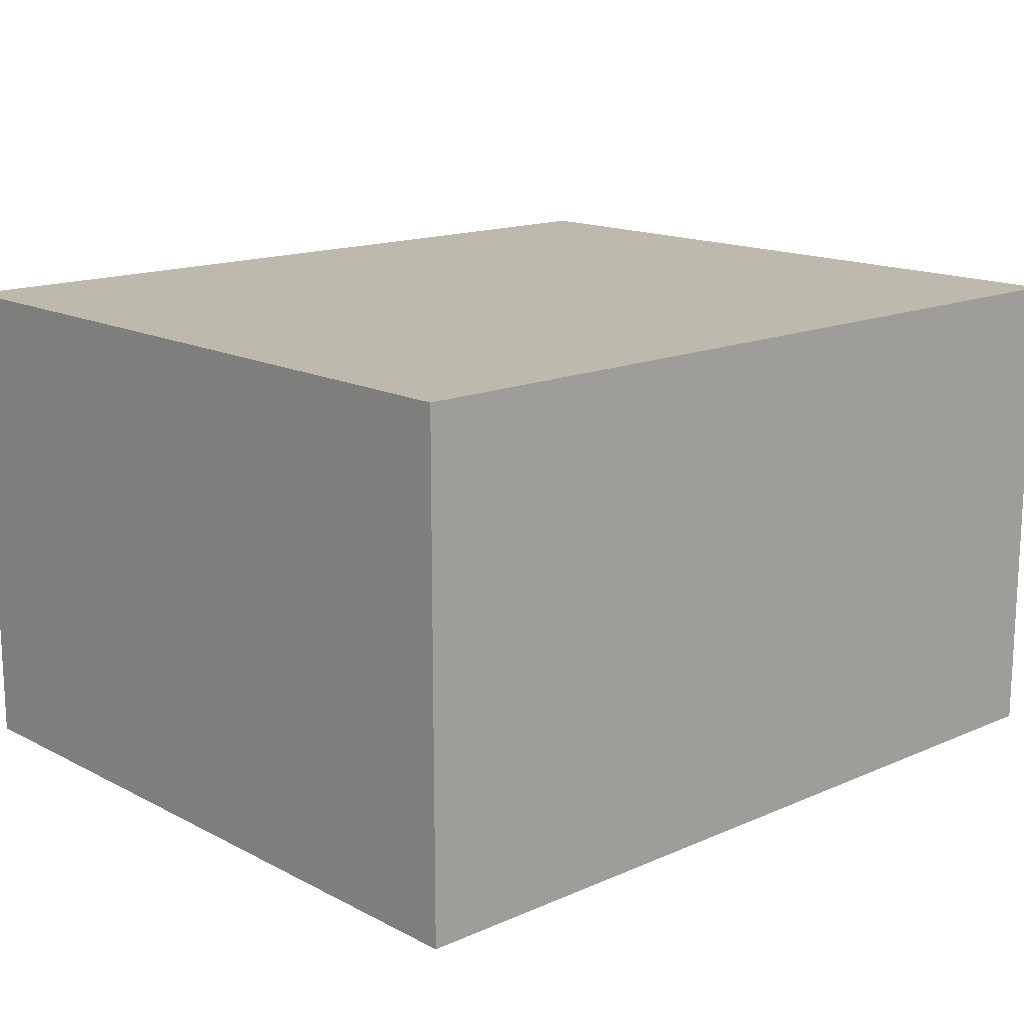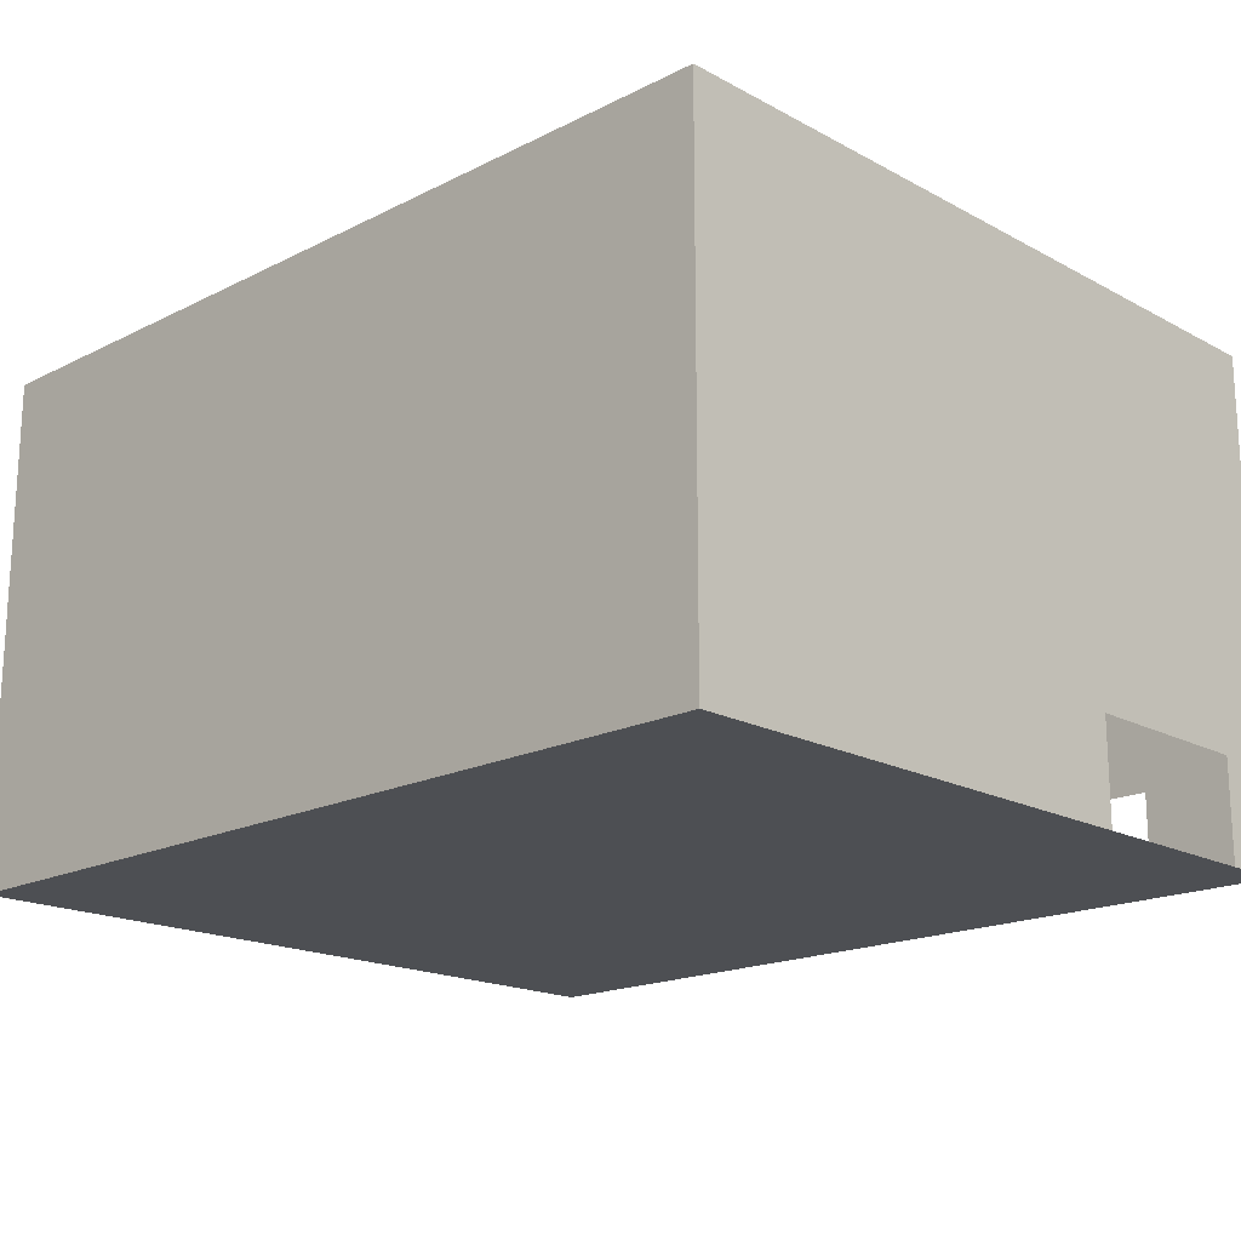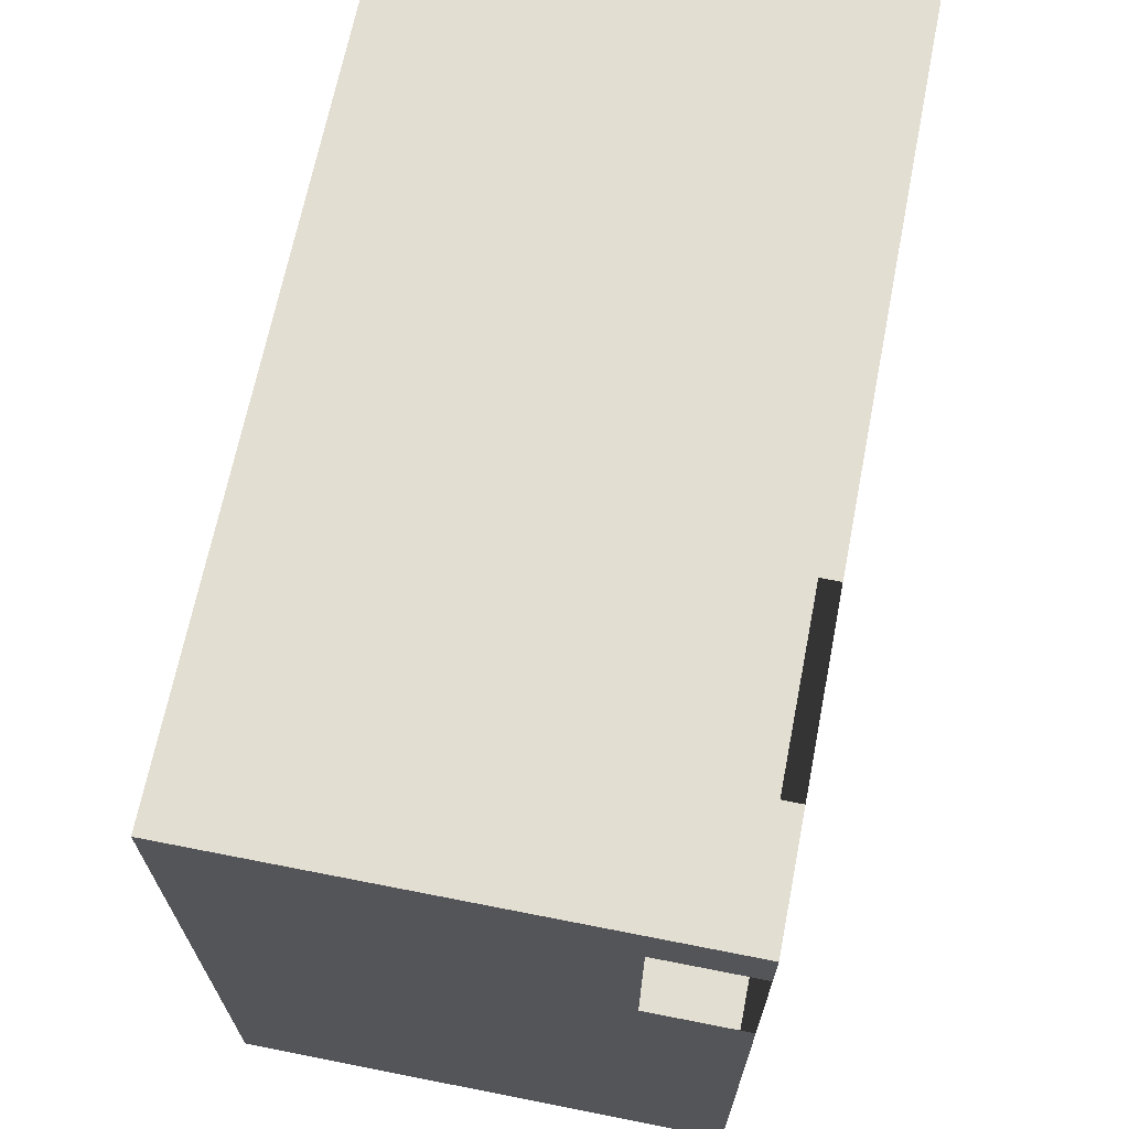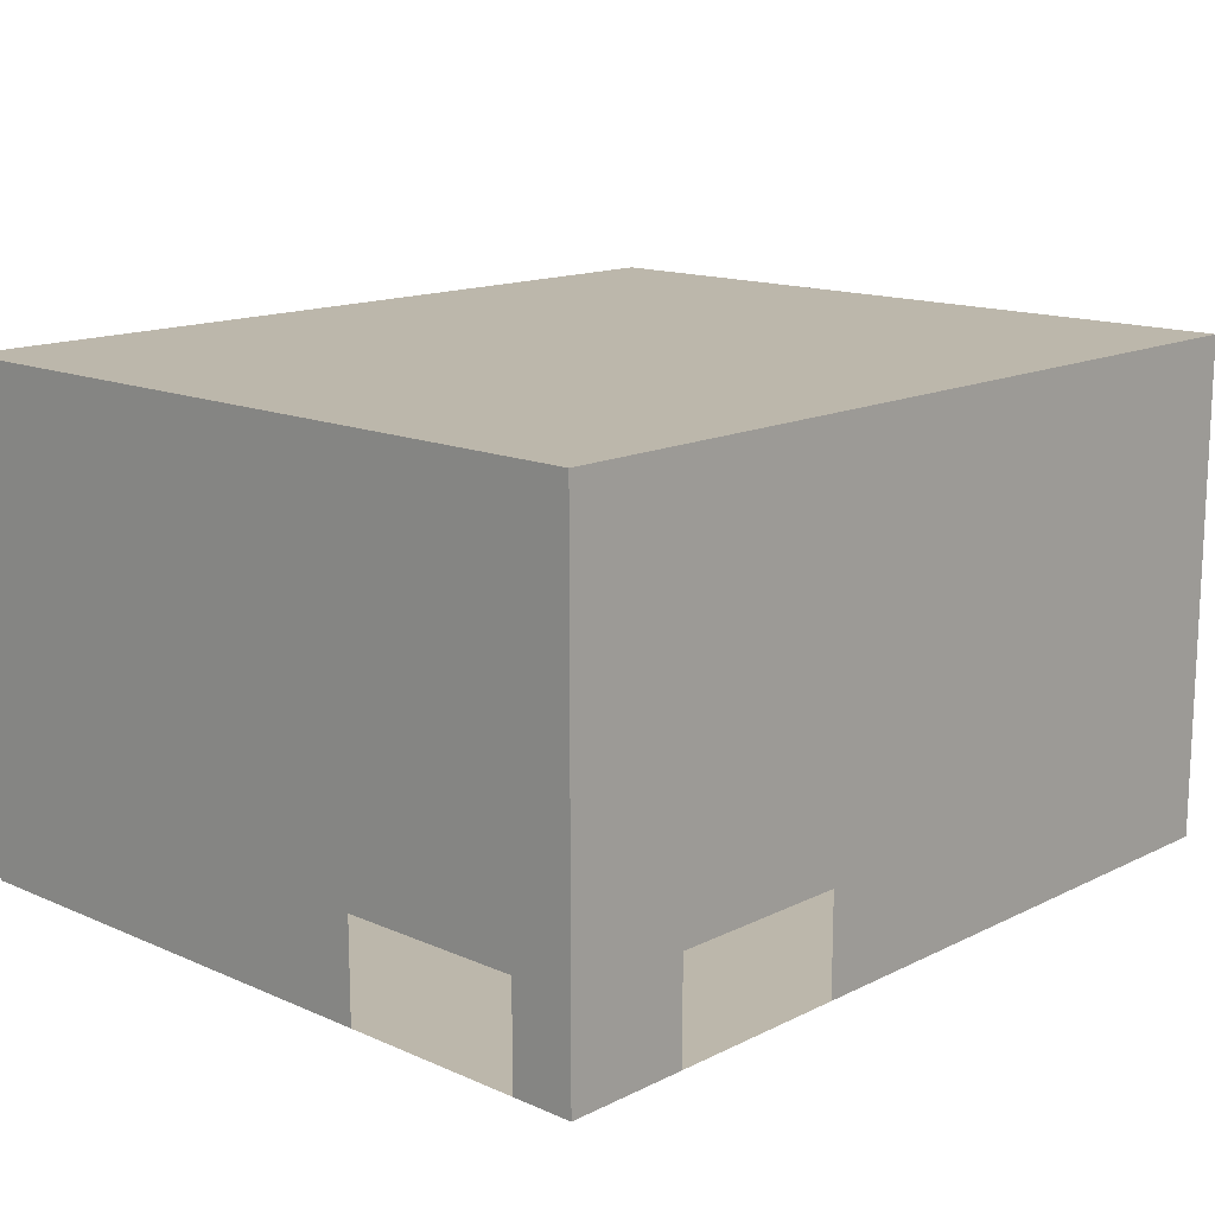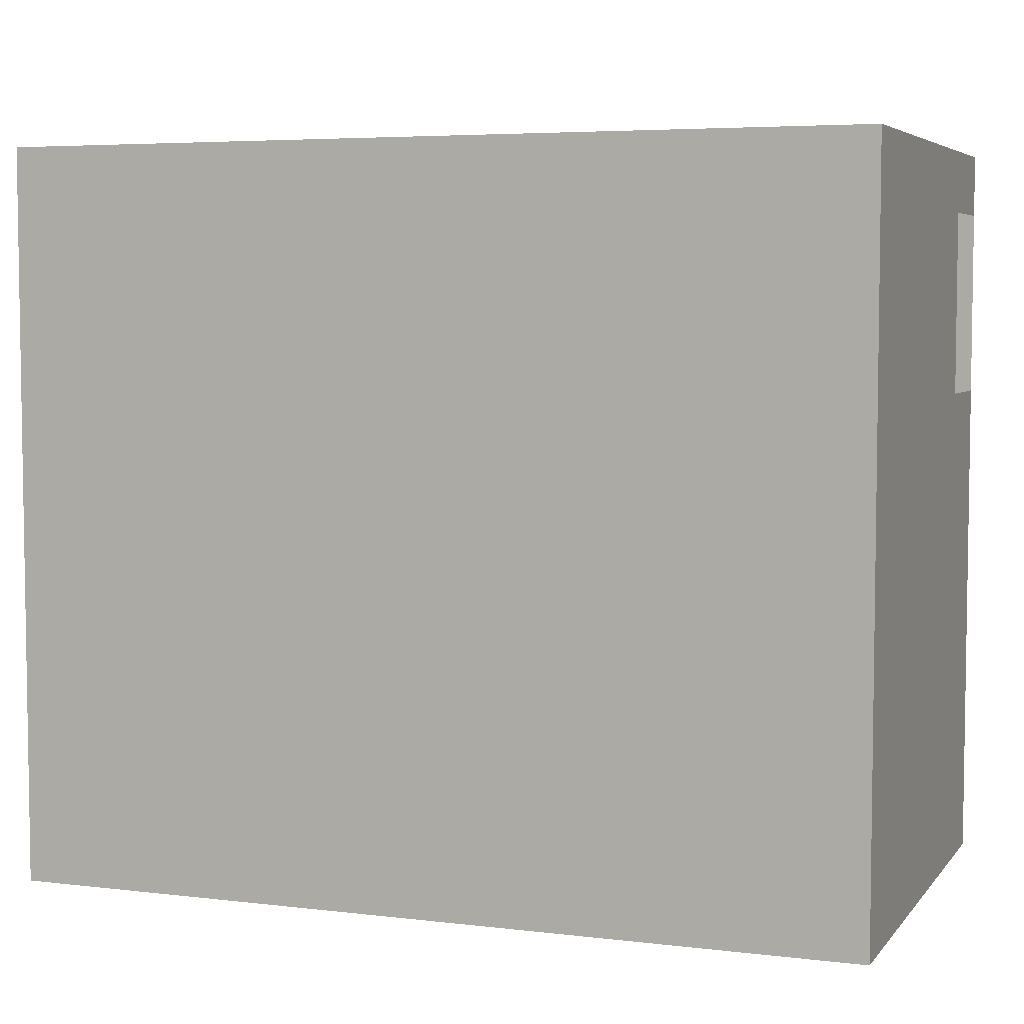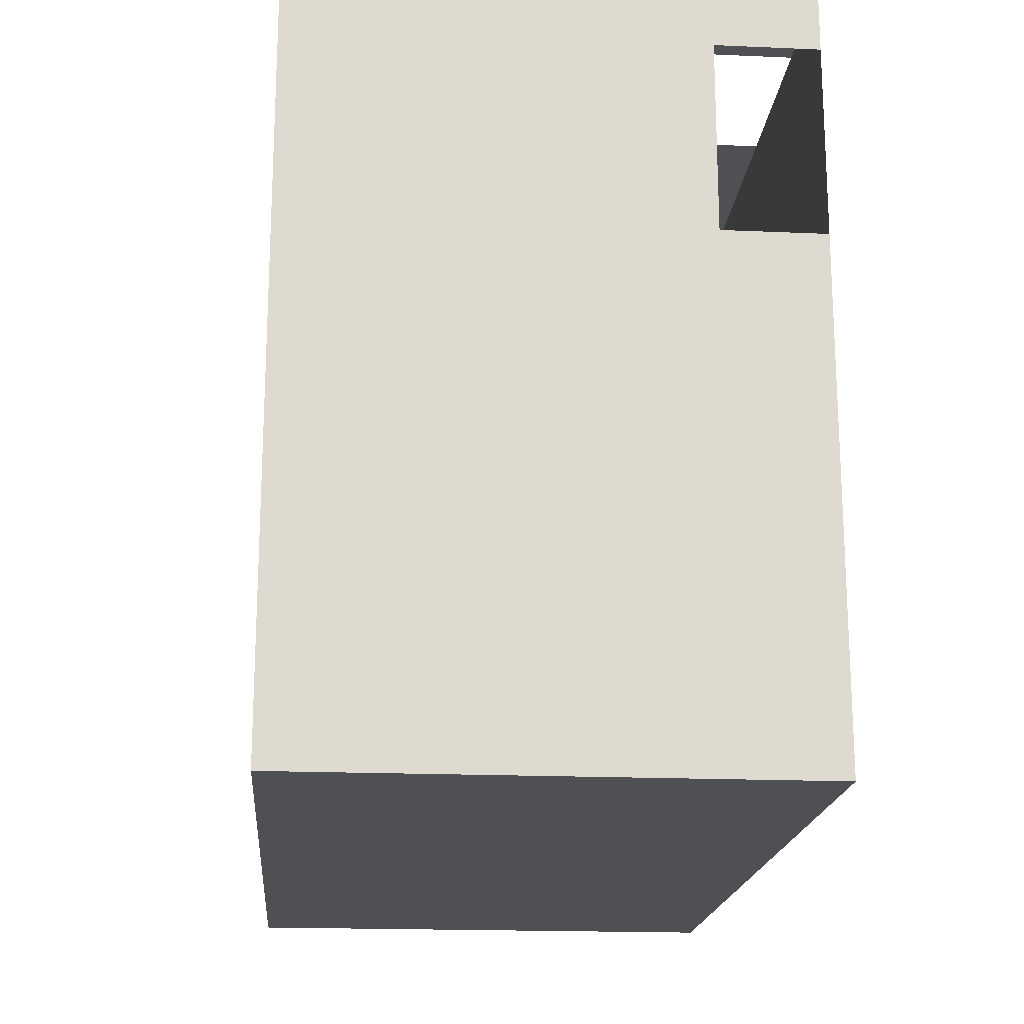
<metadata>
{"format":"obj","ext":"obj","renderer":"f3d","projection":"perspective","resolution":1024,"background":"white","views":[{"elev":15.2,"azim":137.4,"up":"+Y"},{"elev":-18.0,"azim":-136.0,"up":"+Y"},{"elev":67.4,"azim":-78.8,"up":"+Z"},{"elev":14.5,"azim":-46.7,"up":"+Y"},{"elev":5.2,"azim":-159.5,"up":"+Z"},{"elev":-18.5,"azim":-94.8,"up":"+Z"}]}
</metadata>
<code>
o Plane
v -22.46 8 8
v -8.459 8 8
v -22.46 8 -4
v -8.459 8 -4
f 1 2 4 3
o Plane.002
v -8.459 0 8
v -8.459 0 -4
v -8.459 8 8
v -8.459 8 -4
f 5 6 8 7
o Plane.003
v -22.46 0 8
v -8.459 0 8
v -22.46 8 8
v -8.459 8 8
v -21.46 0 8
v -20.46 0 8
v -17.46 0 8
v -16.46 0 8
v -15.46 0 8
v -14.46 0 8
v -13.46 0 8
v -12.46 0 8
v -11.46 0 8
v -10.46 0 8
v -9.459 0 8
v -9.459 8 8
v -10.46 8 8
v -11.46 8 8
v -12.46 8 8
v -13.46 8 8
v -14.46 8 8
v -15.46 8 8
v -16.46 8 8
v -17.46 8 8
v -18.46 8 8
v -19.46 8 8
v -20.46 8 8
v -21.46 8 8
v -22.46 6.4 8
v -22.46 4.8 8
v -22.46 3.2 8
v -22.46 1.6 8
v -8.459 1.6 8
v -8.459 3.2 8
v -8.459 4.8 8
v -8.459 6.4 8
v -21.46 1.6 8
v -21.46 3.2 8
v -21.46 4.8 8
v -21.46 6.4 8
v -20.46 1.6 8
v -20.46 3.2 8
v -20.46 4.8 8
v -20.46 6.4 8
v -19.46 1.6 8
v -19.46 3.2 8
v -19.46 4.8 8
v -19.46 6.4 8
v -18.46 1.6 8
v -18.46 3.2 8
v -18.46 4.8 8
v -18.46 6.4 8
v -17.46 1.6 8
v -17.46 3.2 8
v -17.46 4.8 8
v -17.46 6.4 8
v -16.46 1.6 8
v -16.46 3.2 8
v -16.46 4.8 8
v -16.46 6.4 8
v -15.46 1.6 8
v -15.46 3.2 8
v -15.46 4.8 8
v -15.46 6.4 8
v -14.46 1.6 8
v -14.46 3.2 8
v -14.46 4.8 8
v -14.46 6.4 8
v -13.46 1.6 8
v -13.46 3.2 8
v -13.46 4.8 8
v -13.46 6.4 8
v -12.46 1.6 8
v -12.46 3.2 8
v -12.46 4.8 8
v -12.46 6.4 8
v -11.46 1.6 8
v -11.46 3.2 8
v -11.46 4.8 8
v -11.46 6.4 8
v -10.46 1.6 8
v -10.46 3.2 8
v -10.46 4.8 8
v -10.46 6.4 8
v -9.459 1.6 8
v -9.459 3.2 8
v -9.459 4.8 8
v -9.459 6.4 8
f 96 44 12 24
f 37 48 36 11
f 48 52 35 36
f 52 56 34 35
f 56 60 33 34
f 60 64 32 33
f 64 68 31 32
f 68 72 30 31
f 72 76 29 30
f 76 80 28 29
f 80 84 27 28
f 84 88 26 27
f 88 92 25 26
f 92 96 24 25
f 22 23 93 89
f 89 93 94 90
f 90 94 95 91
f 91 95 96 92
f 21 22 89 85
f 85 89 90 86
f 86 90 91 87
f 87 91 92 88
f 20 21 85 81
f 81 85 86 82
f 82 86 87 83
f 83 87 88 84
f 19 20 81 77
f 77 81 82 78
f 78 82 83 79
f 79 83 84 80
f 18 19 77 73
f 73 77 78 74
f 74 78 79 75
f 75 79 80 76
f 17 18 73 69
f 69 73 74 70
f 70 74 75 71
f 71 75 76 72
f 16 17 69 65
f 65 69 70 66
f 66 70 71 67
f 67 71 72 68
f 15 16 65 61
f 61 65 66 62
f 62 66 67 63
f 63 67 68 64
f 57 61 62 58
f 58 62 63 59
f 59 63 64 60
f 53 57 58 54
f 54 58 59 55
f 55 59 60 56
f 49 53 54 50
f 50 54 55 51
f 51 55 56 52
f 13 14 49 45
f 45 49 50 46
f 46 50 51 47
f 47 51 52 48
f 9 13 45 40
f 40 45 46 39
f 39 46 47 38
f 38 47 48 37
f 23 10 41 93
f 93 41 42 94
f 94 42 43 95
f 95 43 44 96
o Plane.004
v -22.46 0 8
v -22.46 0 -4
v -22.46 8 8
v -22.46 8 -4
v -22.46 6.4 8
v -22.46 4.8 8
v -22.46 3.2 8
v -22.46 1.6 8
v -22.46 1.6 -4
v -22.46 3.2 -4
v -22.46 4.8 -4
v -22.46 6.4 -4
v -22.46 0 7
v -22.46 0 4
v -22.46 0 3
v -22.46 0 2
v -22.46 0 1
v -22.46 0 -0
v -22.46 0 -1
v -22.46 0 -2
v -22.46 0 -3
v -22.46 8 -3
v -22.46 8 -2
v -22.46 8 -1
v -22.46 8 0
v -22.46 8 1
v -22.46 8 2
v -22.46 8 3
v -22.46 8 4
v -22.46 8 5
v -22.46 8 6
v -22.46 8 7
v -22.46 1.6 -3
v -22.46 1.6 -2
v -22.46 1.6 -1
v -22.46 1.6 0
v -22.46 1.6 1
v -22.46 1.6 2
v -22.46 1.6 3
v -22.46 1.6 4
v -22.46 1.6 5
v -22.46 1.6 6
v -22.46 1.6 7
v -22.46 3.2 -3
v -22.46 3.2 -2
v -22.46 3.2 -1
v -22.46 3.2 0
v -22.46 3.2 1
v -22.46 3.2 2
v -22.46 3.2 3
v -22.46 3.2 4
v -22.46 3.2 5
v -22.46 3.2 6
v -22.46 3.2 7
v -22.46 4.8 -3
v -22.46 4.8 -2
v -22.46 4.8 -1
v -22.46 4.8 0
v -22.46 4.8 1
v -22.46 4.8 2
v -22.46 4.8 3
v -22.46 4.8 4
v -22.46 4.8 5
v -22.46 4.8 6
v -22.46 4.8 7
v -22.46 6.4 -3
v -22.46 6.4 -2
v -22.46 6.4 -1
v -22.46 6.4 0
v -22.46 6.4 1
v -22.46 6.4 2
v -22.46 6.4 3
v -22.46 6.4 4
v -22.46 6.4 5
v -22.46 6.4 6
v -22.46 6.4 7
f 162 108 100 118
f 117 98 105 129
f 129 105 106 140
f 140 106 107 151
f 151 107 108 162
f 102 161 172 101
f 161 160 171 172
f 160 159 170 171
f 159 158 169 170
f 158 157 168 169
f 157 156 167 168
f 156 155 166 167
f 155 154 165 166
f 154 153 164 165
f 153 152 163 164
f 152 151 162 163
f 103 150 161 102
f 150 149 160 161
f 149 148 159 160
f 148 147 158 159
f 147 146 157 158
f 146 145 156 157
f 145 144 155 156
f 144 143 154 155
f 143 142 153 154
f 142 141 152 153
f 141 140 151 152
f 104 139 150 103
f 139 138 149 150
f 138 137 148 149
f 137 136 147 148
f 136 135 146 147
f 135 134 145 146
f 134 133 144 145
f 133 132 143 144
f 132 131 142 143
f 131 130 141 142
f 130 129 140 141
f 97 109 139 104
f 110 111 135 136
f 111 112 134 135
f 112 113 133 134
f 113 114 132 133
f 114 115 131 132
f 115 116 130 131
f 116 117 129 130
f 101 172 128 99
f 172 171 127 128
f 171 170 126 127
f 170 169 125 126
f 169 168 124 125
f 168 167 123 124
f 167 166 122 123
f 166 165 121 122
f 165 164 120 121
f 164 163 119 120
f 163 162 118 119
o Plane.005
v -22.46 0 8
v -8.459 0 8
v -22.46 0 -4
v -8.459 0 -4
f 173 174 176 175
o Plane.001
v -22.46 0 -4
v -8.459 0 -4
v -22.46 8 -4
v -8.459 8 -4
f 177 178 180 179

</code>
